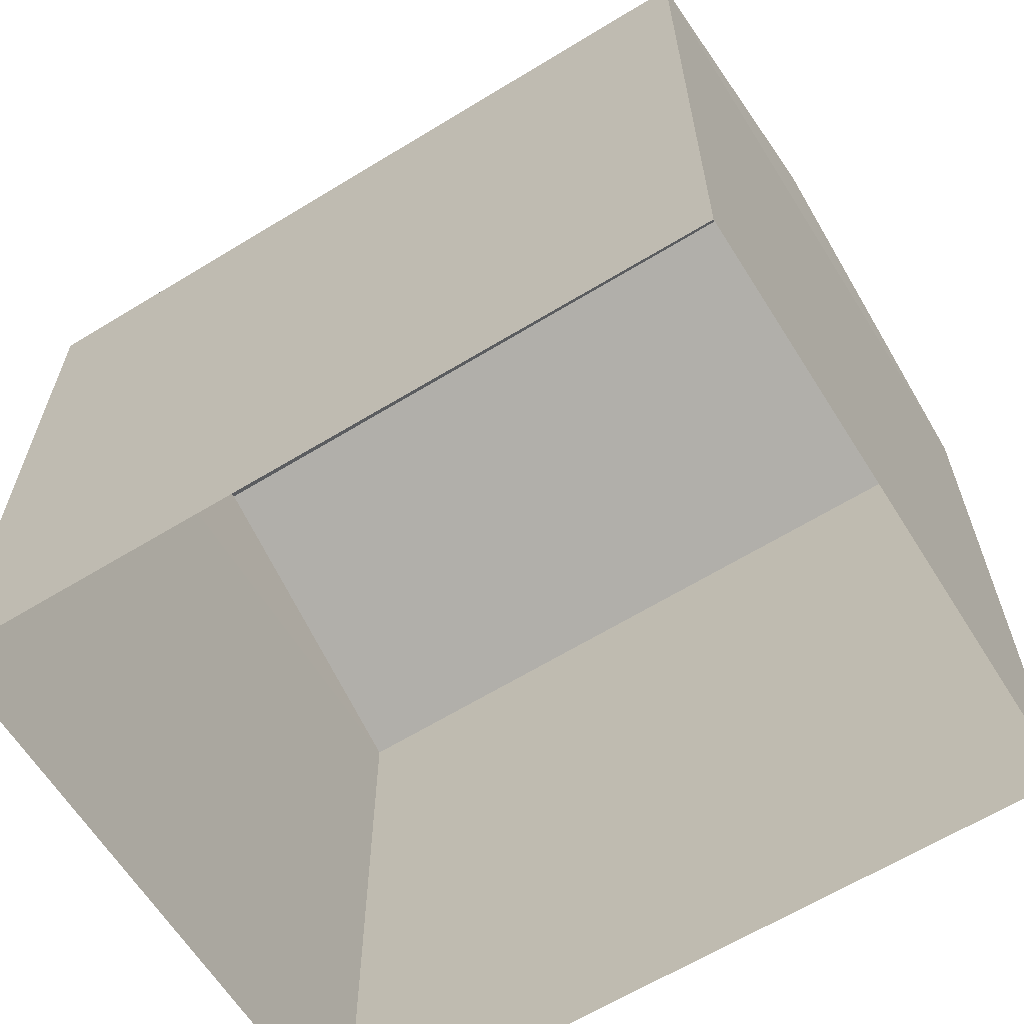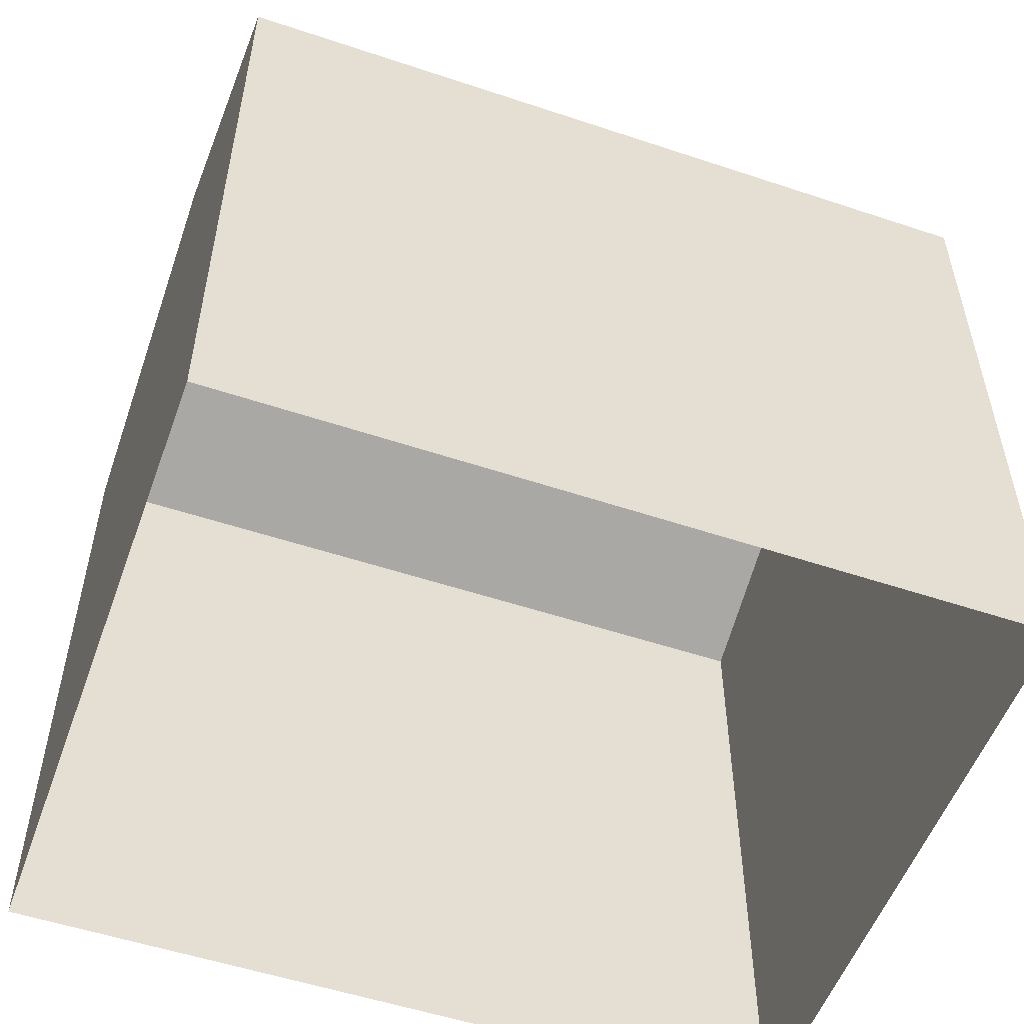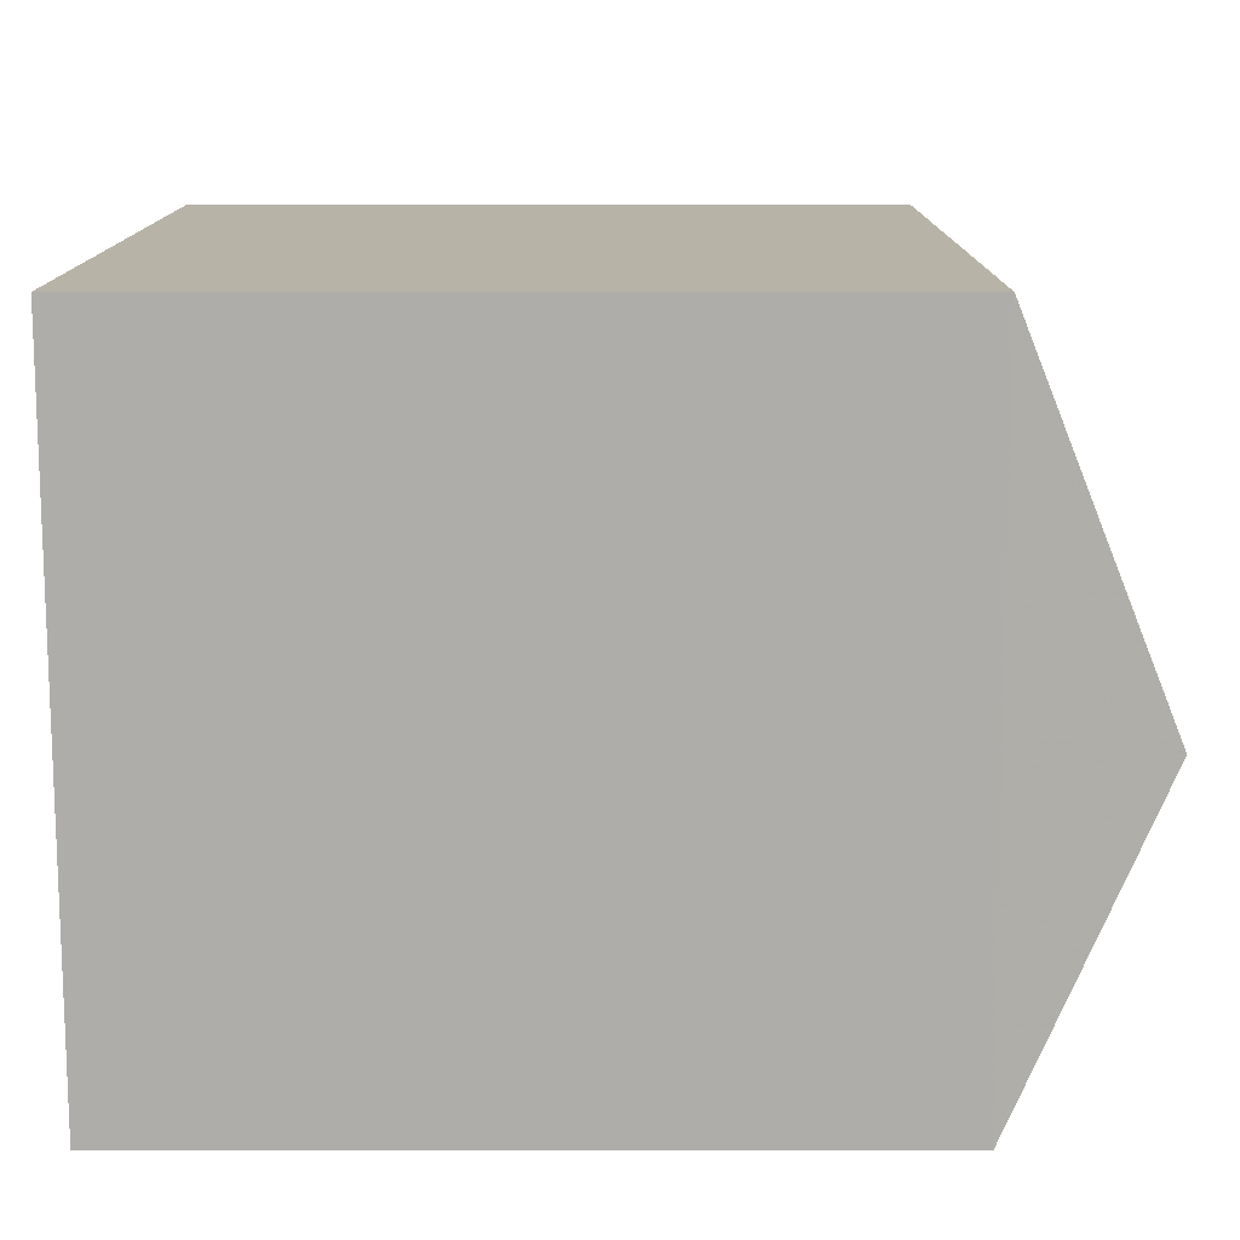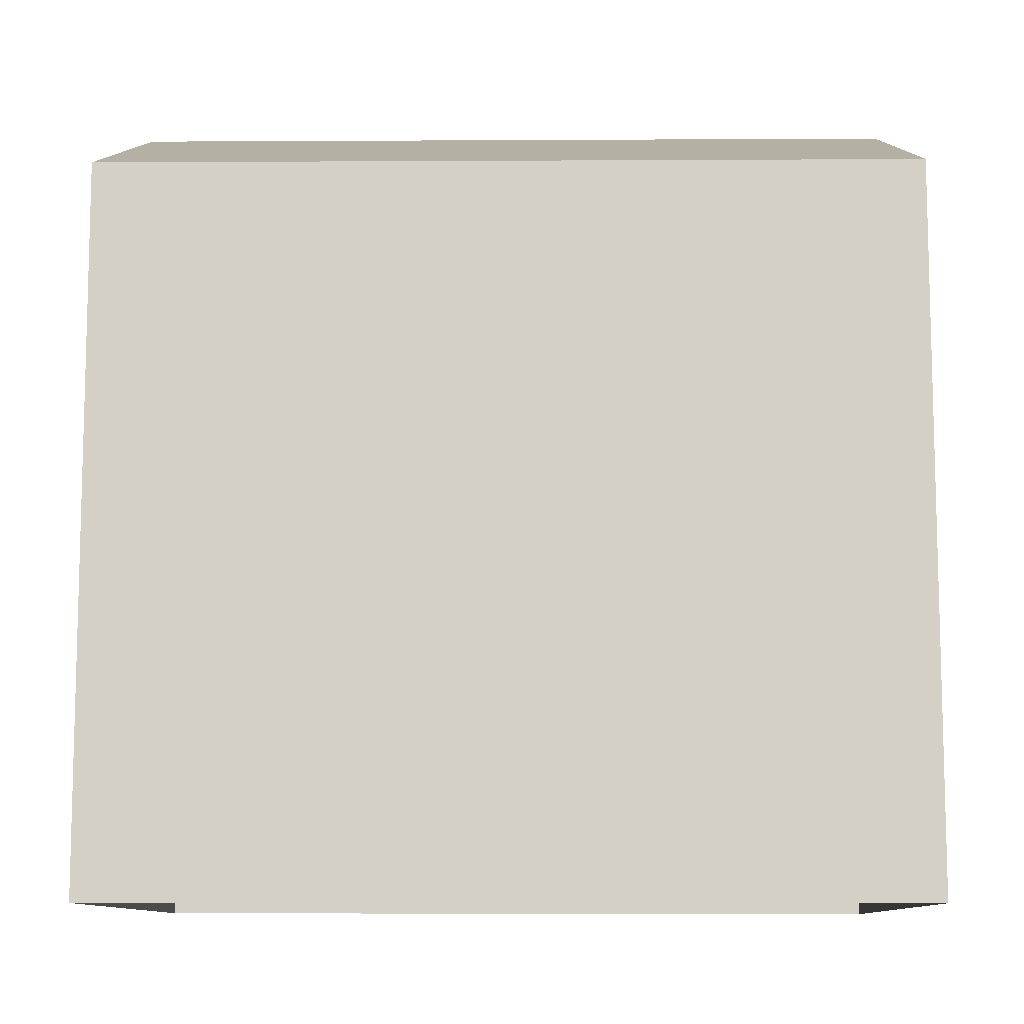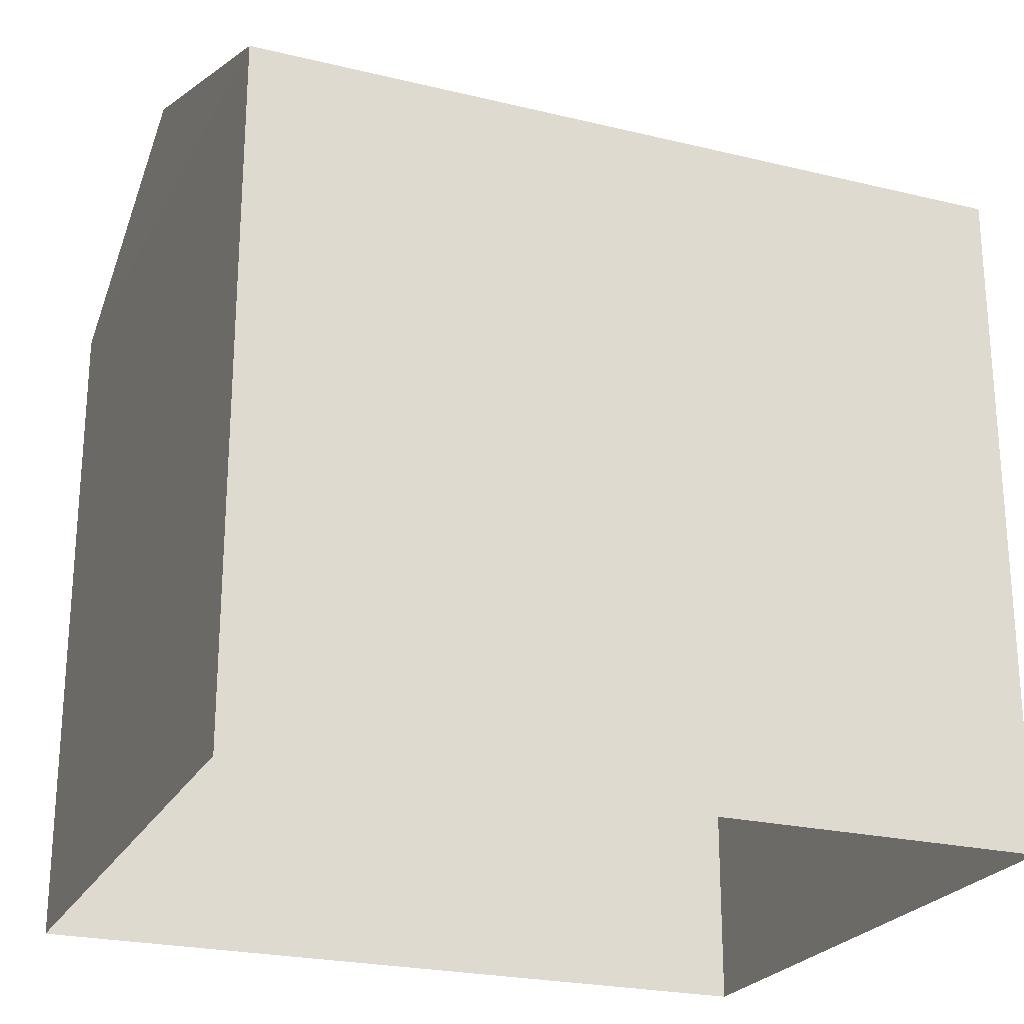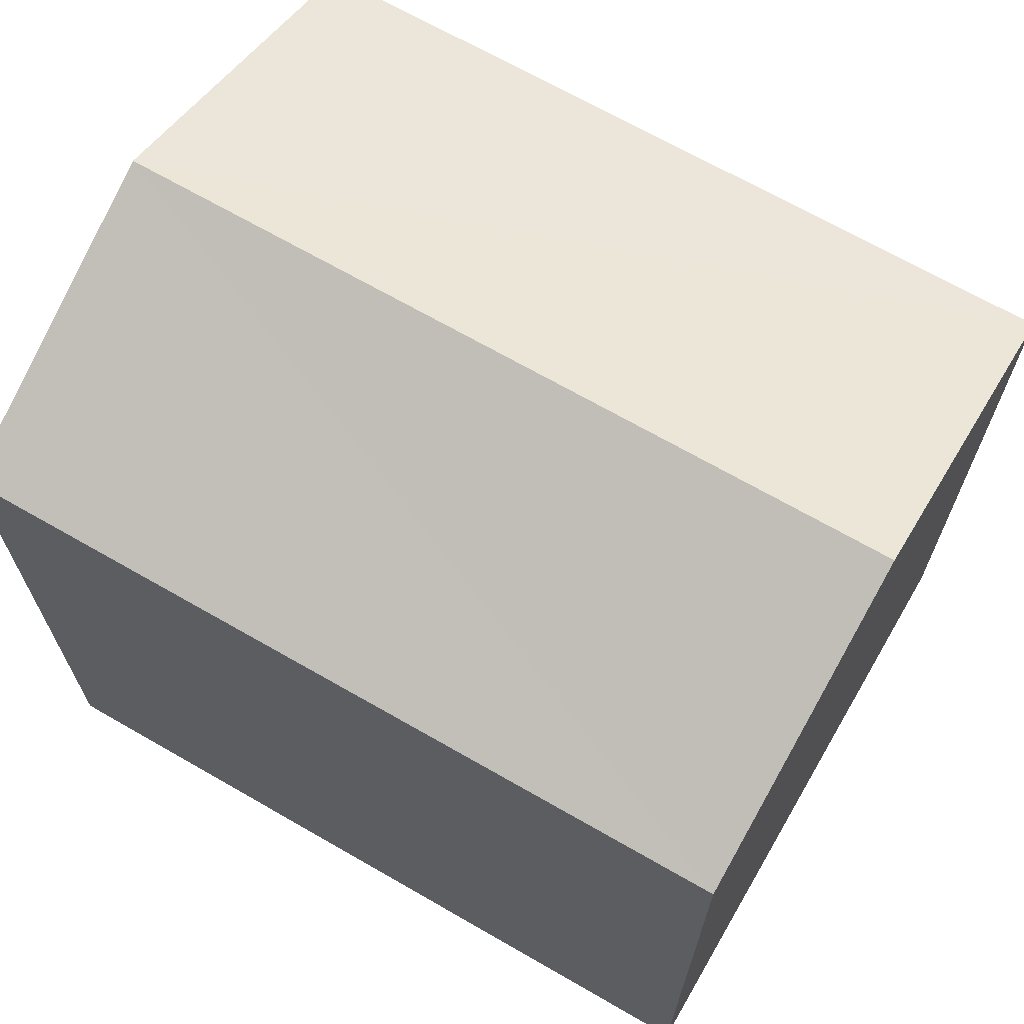
<metadata>
{"format":"obj","ext":"obj","renderer":"f3d","projection":"perspective","resolution":1024,"background":"white","views":[{"elev":-62.8,"azim":119.9,"up":"+Z"},{"elev":-53.7,"azim":68.5,"up":"+Z"},{"elev":-75.5,"azim":-89.8,"up":"+Y"},{"elev":-10.1,"azim":-91.2,"up":"+Z"},{"elev":-23.7,"azim":-113.9,"up":"+Z"},{"elev":67.9,"azim":118.2,"up":"+Z"}]}
</metadata>
<code>
v -3.725e+05 -1.046e+05 27.92
v -3.725e+05 -1.046e+05 27.92
v -3.725e+05 -1.046e+05 27.92
v -3.725e+05 -1.046e+05 27.92
v -3.725e+05 -1.046e+05 34.62
v -3.725e+05 -1.046e+05 33.53
v -3.725e+05 -1.046e+05 34.62
v -3.725e+05 -1.046e+05 33.53
v -3.725e+05 -1.046e+05 33.53
v -3.725e+05 -1.046e+05 33.53
f 1 2 3
f 4 1 3
f 5 6 7
f 5 8 6
f 9 10 5
f 7 9 5
f 10 3 2
f 10 9 3
f 4 3 6
f 6 9 7
f 6 3 9
f 6 1 4
f 6 8 1
f 10 2 8
f 10 8 5
f 2 1 8

</code>
